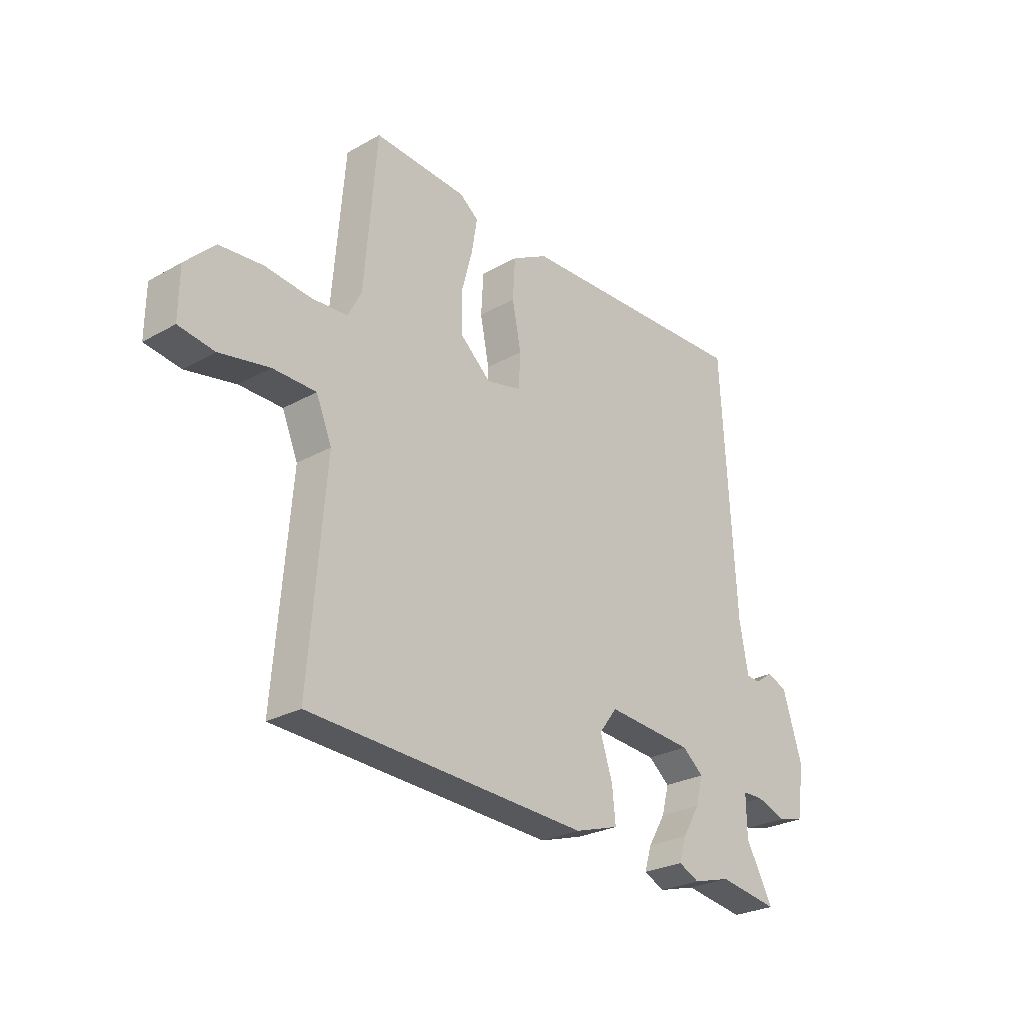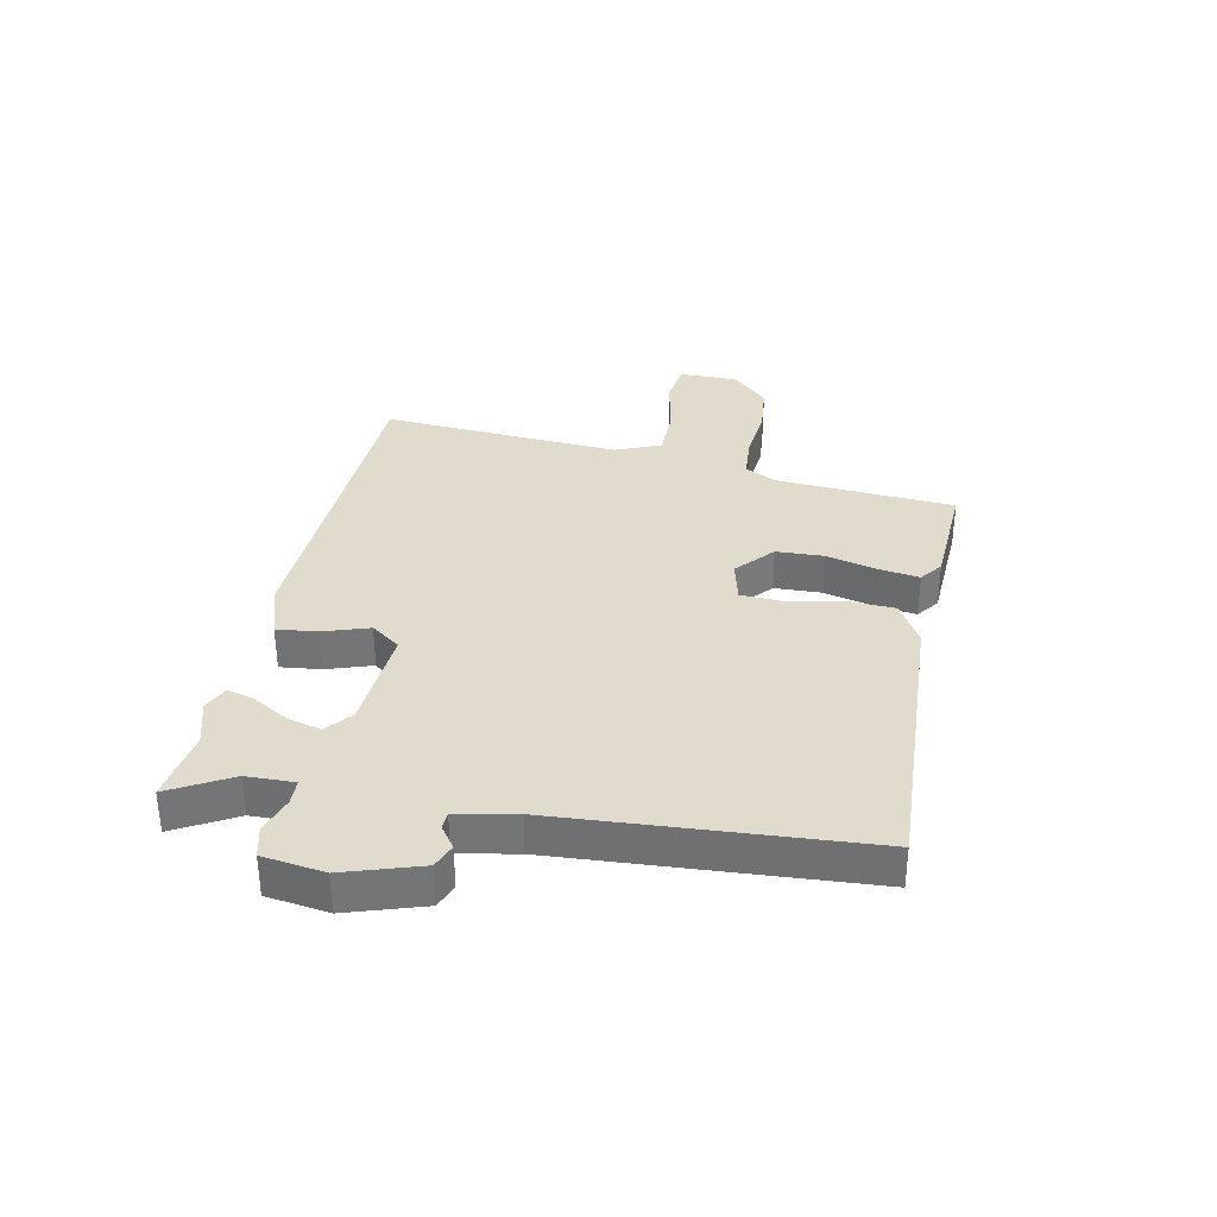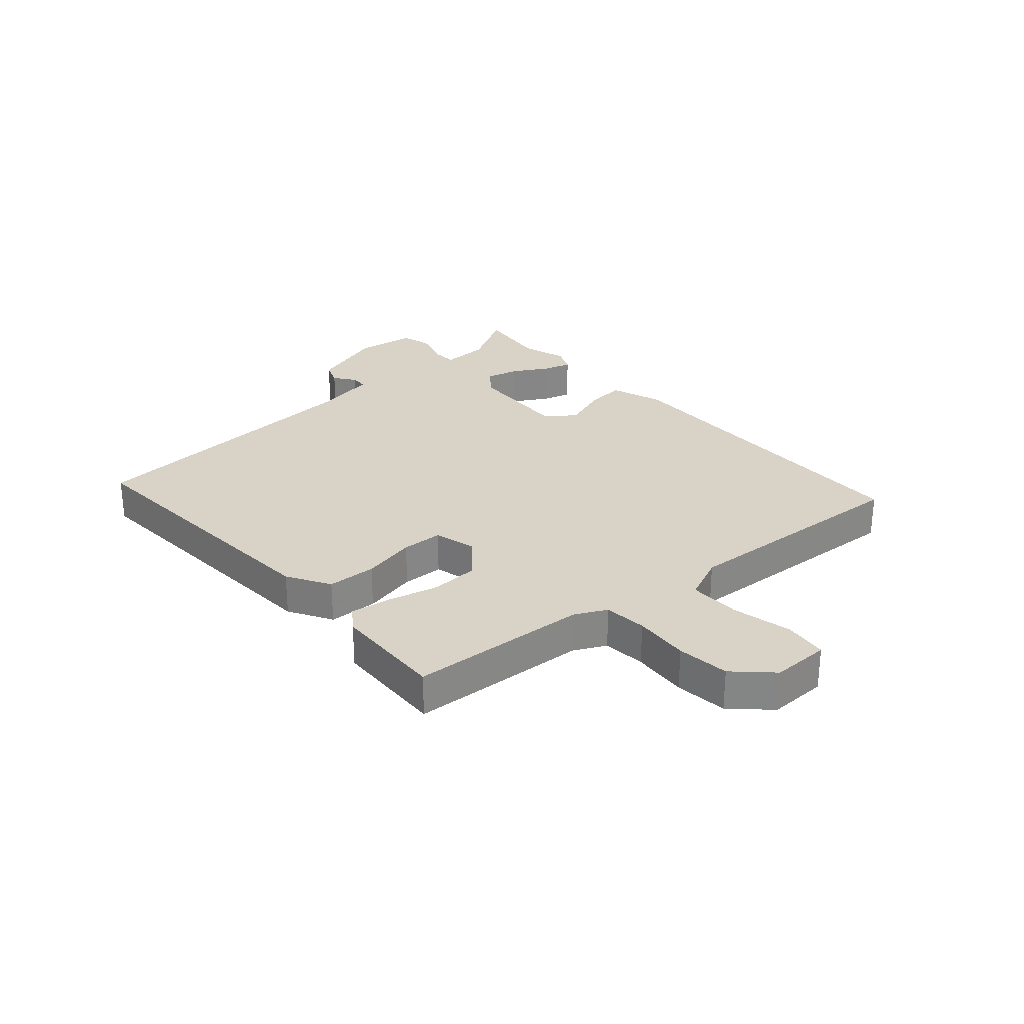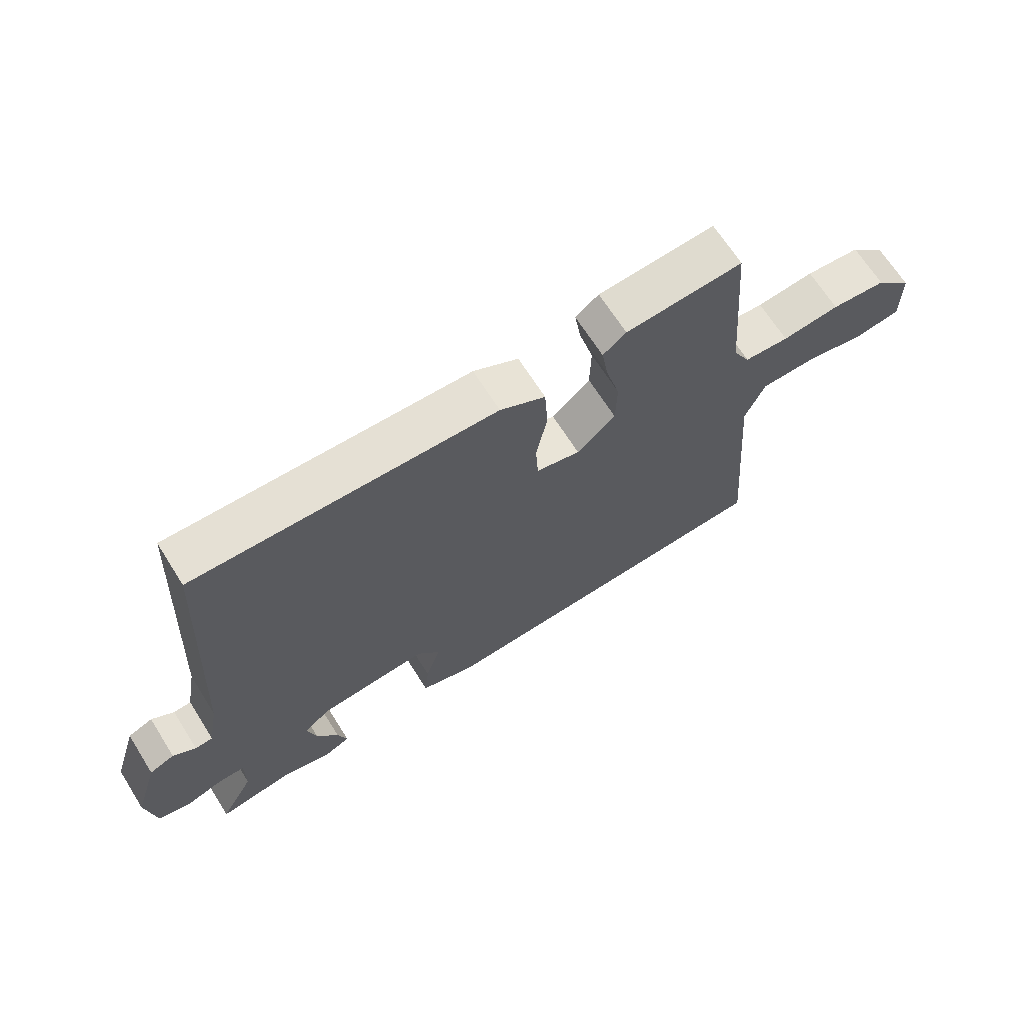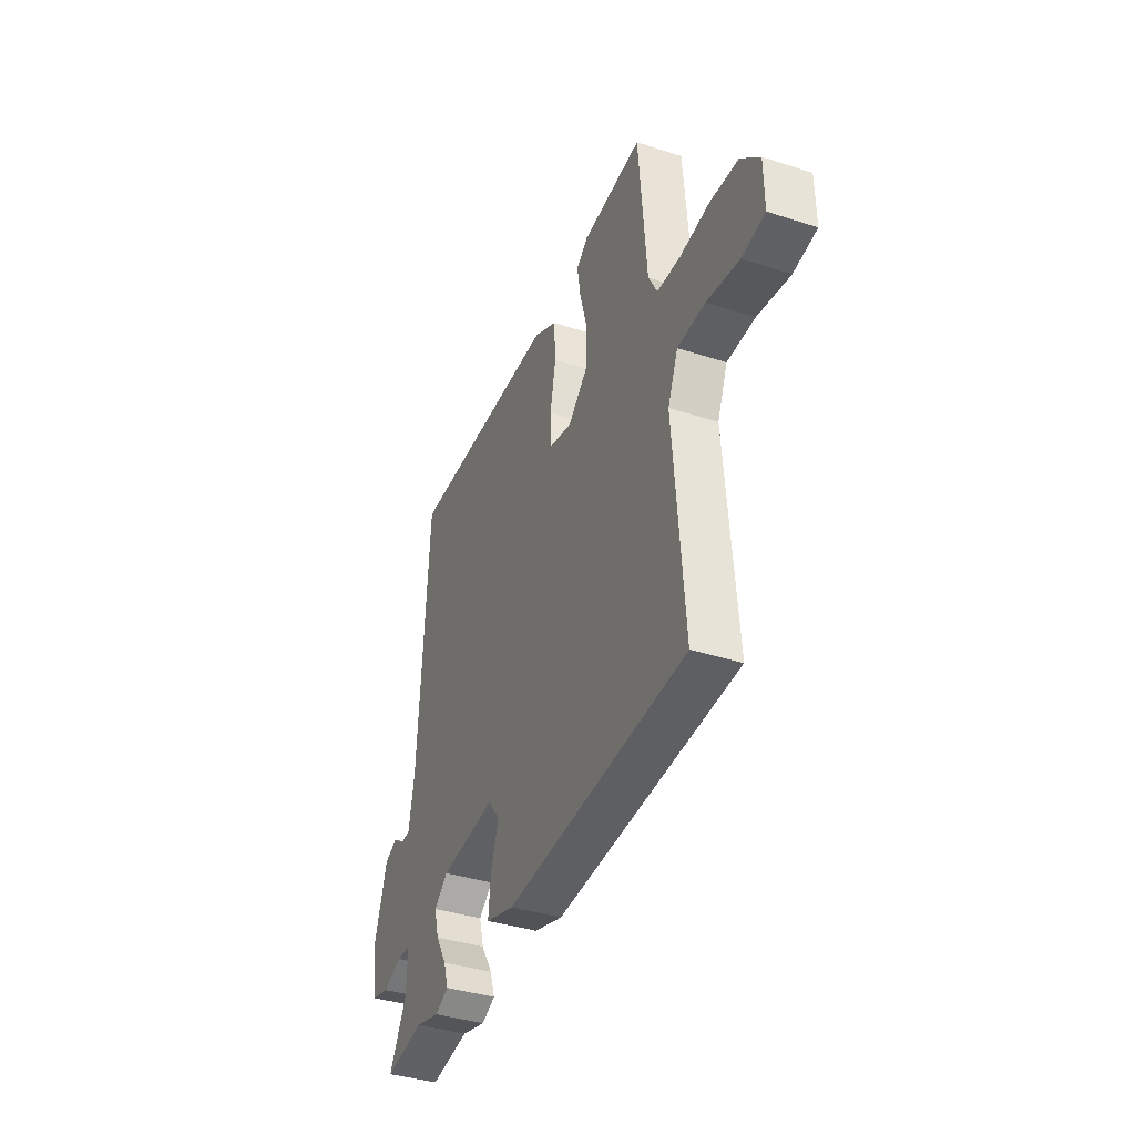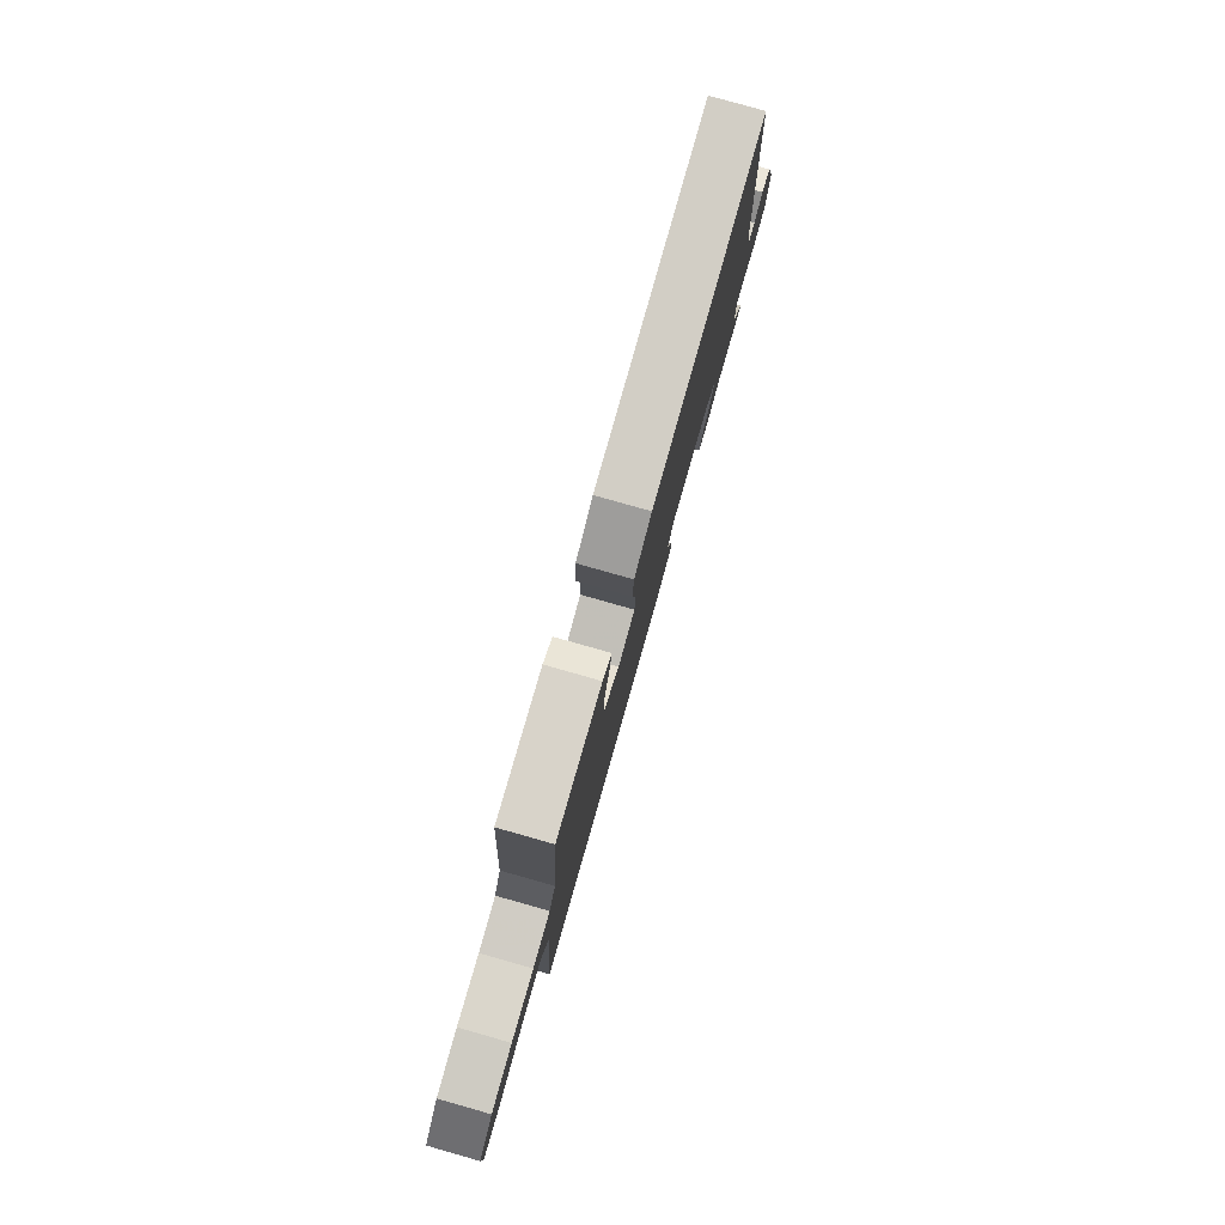
<metadata>
{"format":"obj","ext":"obj","renderer":"f3d","projection":"perspective","resolution":1024,"background":"white","views":[{"elev":-26.7,"azim":131.3,"up":"+Z"},{"elev":33.9,"azim":-79.2,"up":"+Y"},{"elev":28.1,"azim":47.4,"up":"+Y"},{"elev":67.4,"azim":-32.3,"up":"+Z"},{"elev":-38.9,"azim":68.0,"up":"+Z"},{"elev":79.9,"azim":105.8,"up":"+Z"}]}
</metadata>
<code>
v -0.459 0.07 0.513
v 0.032 0.07 0.494
v 0.106 0.07 0.453
v 0.111 0.07 0.37
v 0.093 0.07 0.278
v 0.097 0.07 0.208
v 0.169 0.07 0.191
v 0.232 0.07 0.247
v 0.234 0.07 0.328
v 0.211 0.07 0.414
v 0.2 0.07 0.482
v 0.238 0.07 0.511
v 0.429 0.07 0.523
v 0.454 0.07 0.22
v 0.482 0.07 0.167
v 0.555 0.07 0.162
v 0.649 0.07 0.172
v 0.738 0.07 0.164
v 0.798 0.07 0.104
v 0.799 0.07 0.005
v 0.726 0.07 -0.006
v 0.624 0.07 0.014
v 0.536 0.07 0.013
v 0.504 0.07 -0.064
v 0.537 0.07 -0.472
v -0.037 0.07 -0.498
v -0.128 0.07 -0.469
v -0.121 0.07 -0.4
v -0.096 0.07 -0.323
v -0.133 0.07 -0.274
v -0.312 0.07 -0.288
v -0.356 0.07 -0.324
v -0.341 0.07 -0.38
v -0.305 0.07 -0.44
v -0.29 0.07 -0.488
v -0.333 0.07 -0.508
v -0.411 0.07 -0.486
v -0.535 0.07 -0.505
v -0.479 0.07 -0.402
v -0.478 0.07 -0.321
v -0.521 0.07 -0.32
v -0.583 0.07 -0.341
v -0.636 0.07 -0.328
v -0.652 0.07 -0.224
v -0.612 0.07 -0.095
v -0.571 0.07 -0.078
v -0.534 0.07 -0.104
v -0.505 0.07 -0.102
v -0.487 0.07 -0.002
v -0.459 0 0.513
v 0.032 0 0.494
v 0.106 0 0.453
v 0.111 0 0.37
v 0.093 0 0.278
v 0.097 0 0.208
v 0.169 0 0.191
v 0.232 0 0.247
v 0.234 0 0.328
v 0.211 0 0.414
v 0.2 0 0.482
v 0.238 0 0.511
v 0.429 0 0.523
v 0.454 0 0.22
v 0.482 0 0.167
v 0.555 0 0.162
v 0.649 0 0.172
v 0.738 0 0.164
v 0.798 0 0.104
v 0.799 0 0.005
v 0.726 0 -0.006
v 0.624 0 0.014
v 0.536 0 0.013
v 0.504 0 -0.064
v 0.537 0 -0.472
v -0.037 0 -0.498
v -0.128 0 -0.469
v -0.121 0 -0.4
v -0.096 0 -0.323
v -0.133 0 -0.274
v -0.312 0 -0.288
v -0.356 0 -0.324
v -0.341 0 -0.38
v -0.305 0 -0.44
v -0.29 0 -0.488
v -0.333 0 -0.508
v -0.411 0 -0.486
v -0.535 0 -0.505
v -0.479 0 -0.402
v -0.478 0 -0.321
v -0.521 0 -0.32
v -0.583 0 -0.341
v -0.636 0 -0.328
v -0.652 0 -0.224
v -0.612 0 -0.095
v -0.571 0 -0.078
v -0.534 0 -0.104
v -0.505 0 -0.102
v -0.487 0 -0.002
f 45 46 47
f 44 45 47
f 43 44 47
f 42 43 47
f 41 42 47
f 40 41 47 48
f 37 38 39
f 37 39 40
f 36 37 40
f 35 36 40
f 34 35 40
f 33 34 40
f 40 48 49
f 33 40 49
f 32 33 49
f 27 28 29
f 26 27 29
f 25 26 29
f 24 25 29
f 23 24 29 30
f 20 21 22
f 19 20 22
f 18 19 22
f 17 18 22
f 16 17 22
f 15 16 22 23
f 23 30 31
f 15 23 31
f 14 15 31
f 12 13 14
f 11 12 14
f 10 11 14
f 9 10 14
f 3 4 5
f 2 3 5
f 1 2 5
f 49 1 5
f 32 49 5
f 31 32 5
f 8 9 14
f 7 8 14 31
f 6 7 31
f 5 6 31
f 96 95 94
f 96 94 93
f 96 93 92
f 96 92 91
f 96 91 90
f 97 96 90 89
f 88 87 86
f 89 88 86
f 89 86 85
f 89 85 84
f 89 84 83
f 89 83 82
f 98 97 89
f 98 89 82
f 98 82 81
f 78 77 76
f 78 76 75
f 78 75 74
f 78 74 73
f 79 78 73 72
f 71 70 69
f 71 69 68
f 71 68 67
f 71 67 66
f 71 66 65
f 72 71 65 64
f 80 79 72
f 80 72 64
f 80 64 63
f 63 62 61
f 63 61 60
f 63 60 59
f 63 59 58
f 54 53 52
f 54 52 51
f 54 51 50
f 54 50 98
f 54 98 81
f 54 81 80
f 63 58 57
f 80 63 57 56
f 80 56 55
f 80 55 54
f 1 50 51 2
f 2 51 52 3
f 3 52 53 4
f 4 53 54 5
f 5 54 55 6
f 6 55 56 7
f 7 56 57 8
f 8 57 58 9
f 9 58 59 10
f 10 59 60 11
f 11 60 61 12
f 12 61 62 13
f 13 62 63 14
f 14 63 64 15
f 15 64 65 16
f 16 65 66 17
f 17 66 67 18
f 18 67 68 19
f 19 68 69 20
f 20 69 70 21
f 21 70 71 22
f 22 71 72 23
f 23 72 73 24
f 24 73 74 25
f 25 74 75 26
f 26 75 76 27
f 27 76 77 28
f 28 77 78 29
f 29 78 79 30
f 30 79 80 31
f 31 80 81 32
f 32 81 82 33
f 33 82 83 34
f 34 83 84 35
f 35 84 85 36
f 36 85 86 37
f 37 86 87 38
f 38 87 88 39
f 39 88 89 40
f 40 89 90 41
f 41 90 91 42
f 42 91 92 43
f 43 92 93 44
f 44 93 94 45
f 45 94 95 46
f 46 95 96 47
f 47 96 97 48
f 48 97 98 49
f 49 98 50 1

</code>
